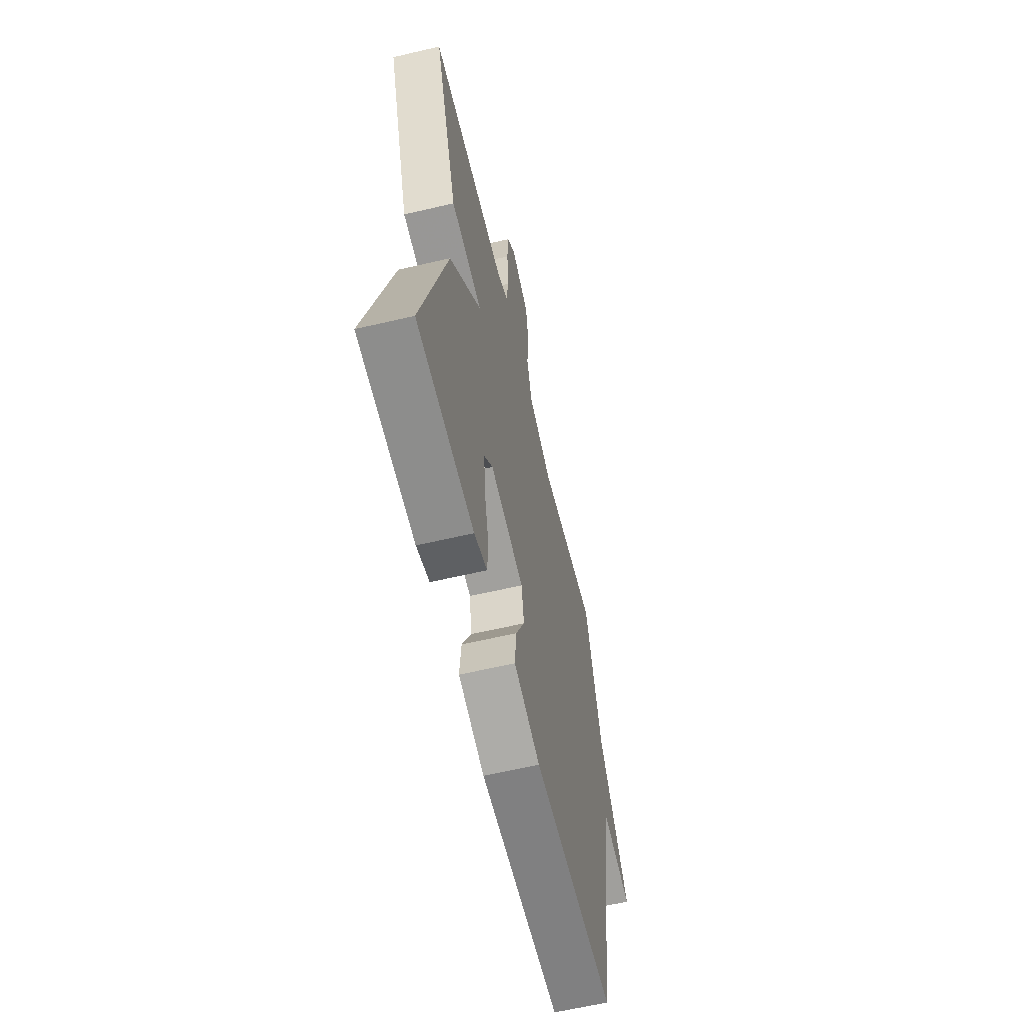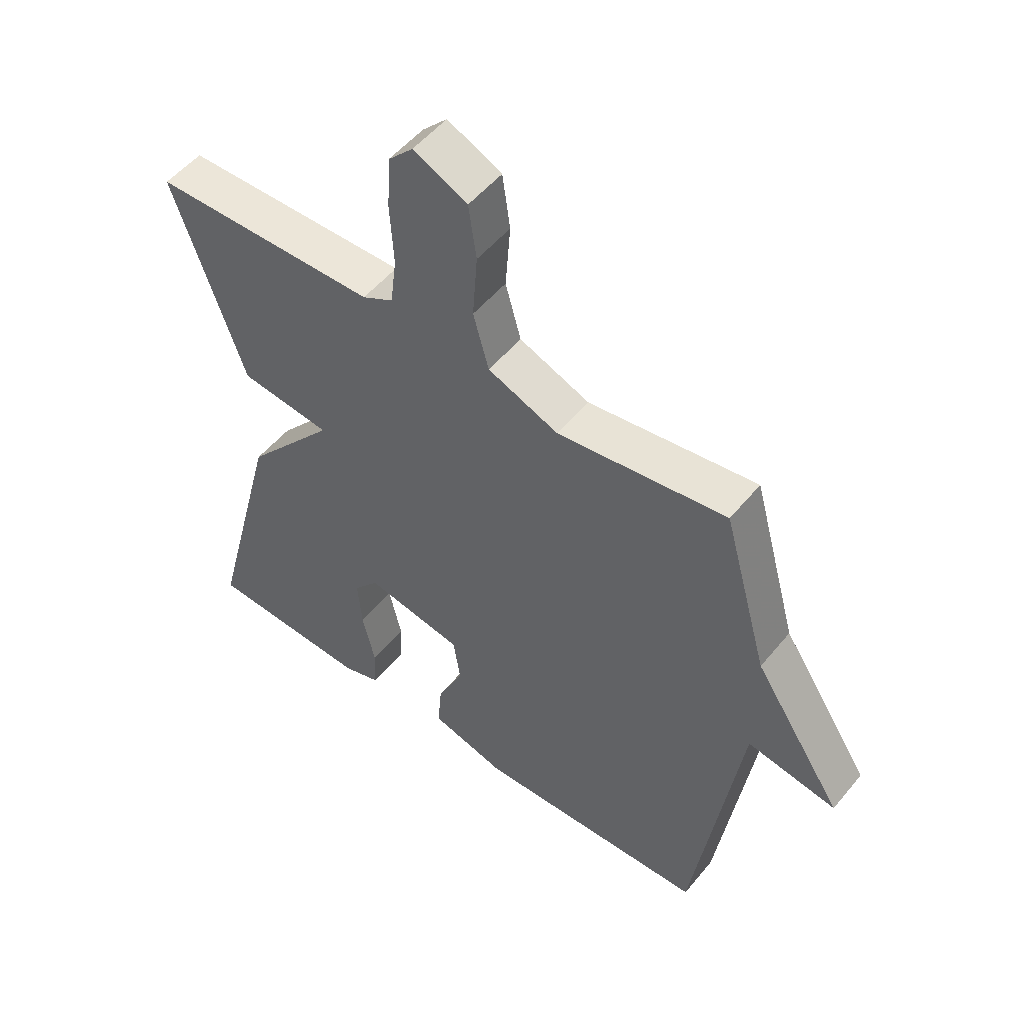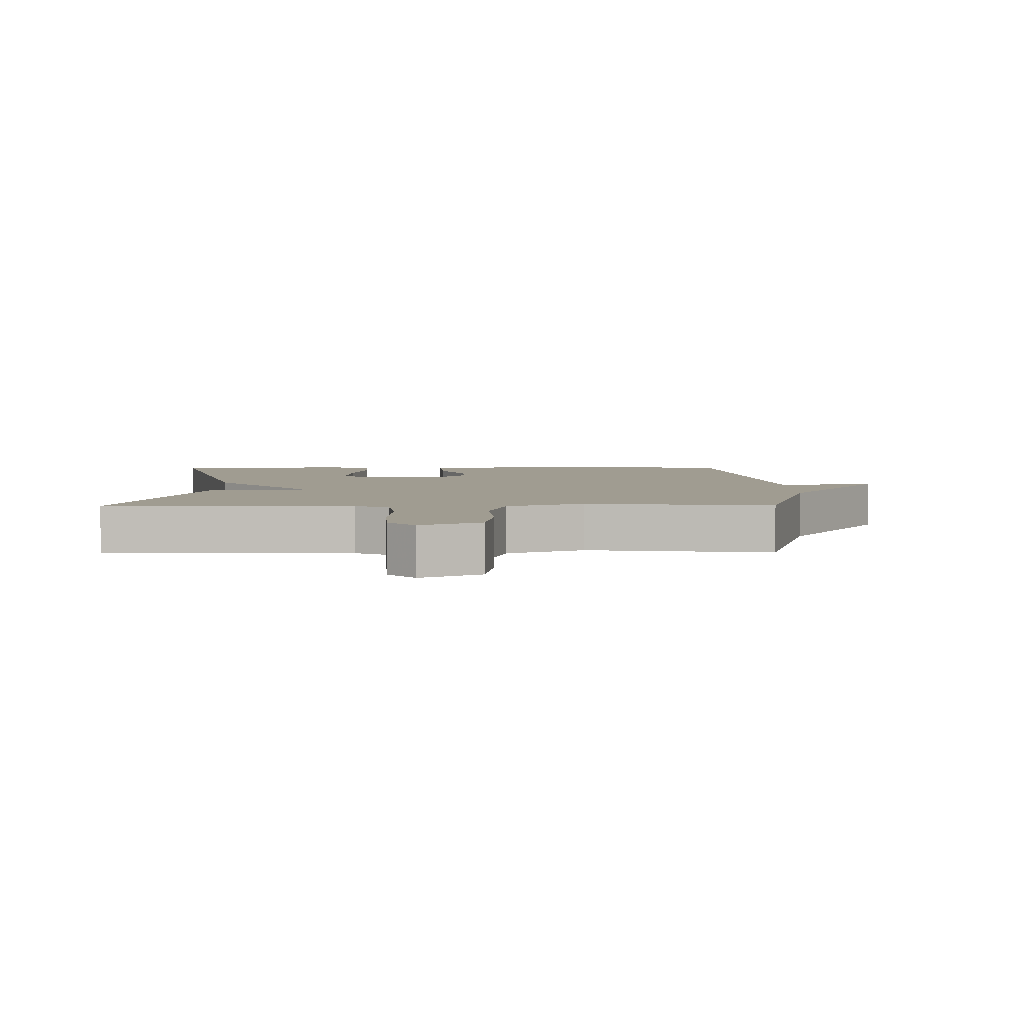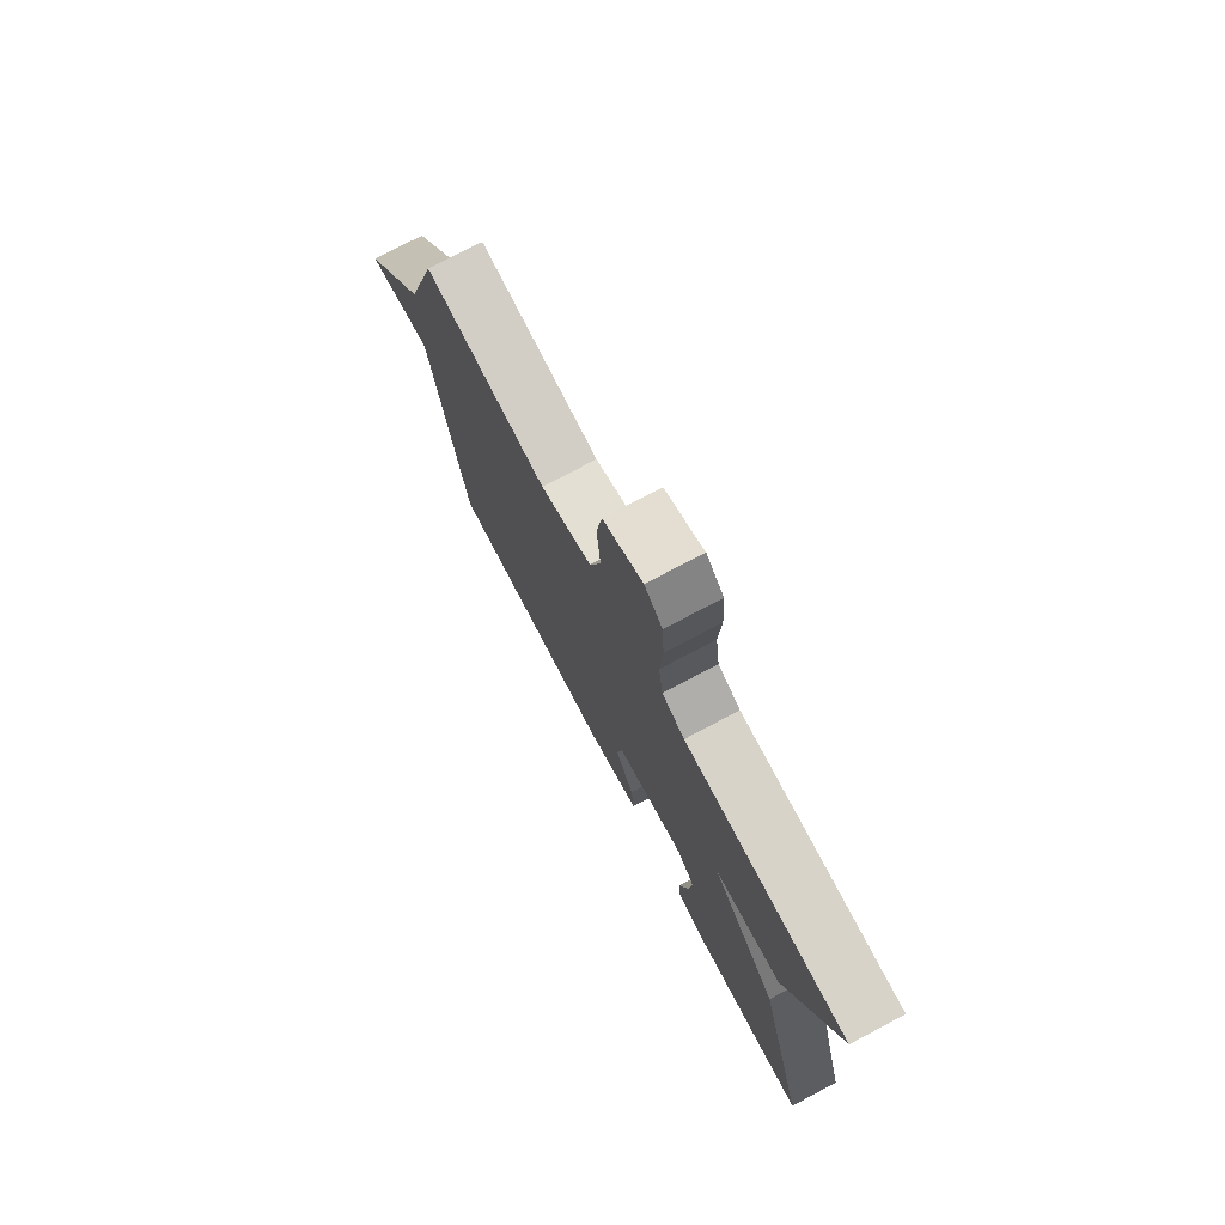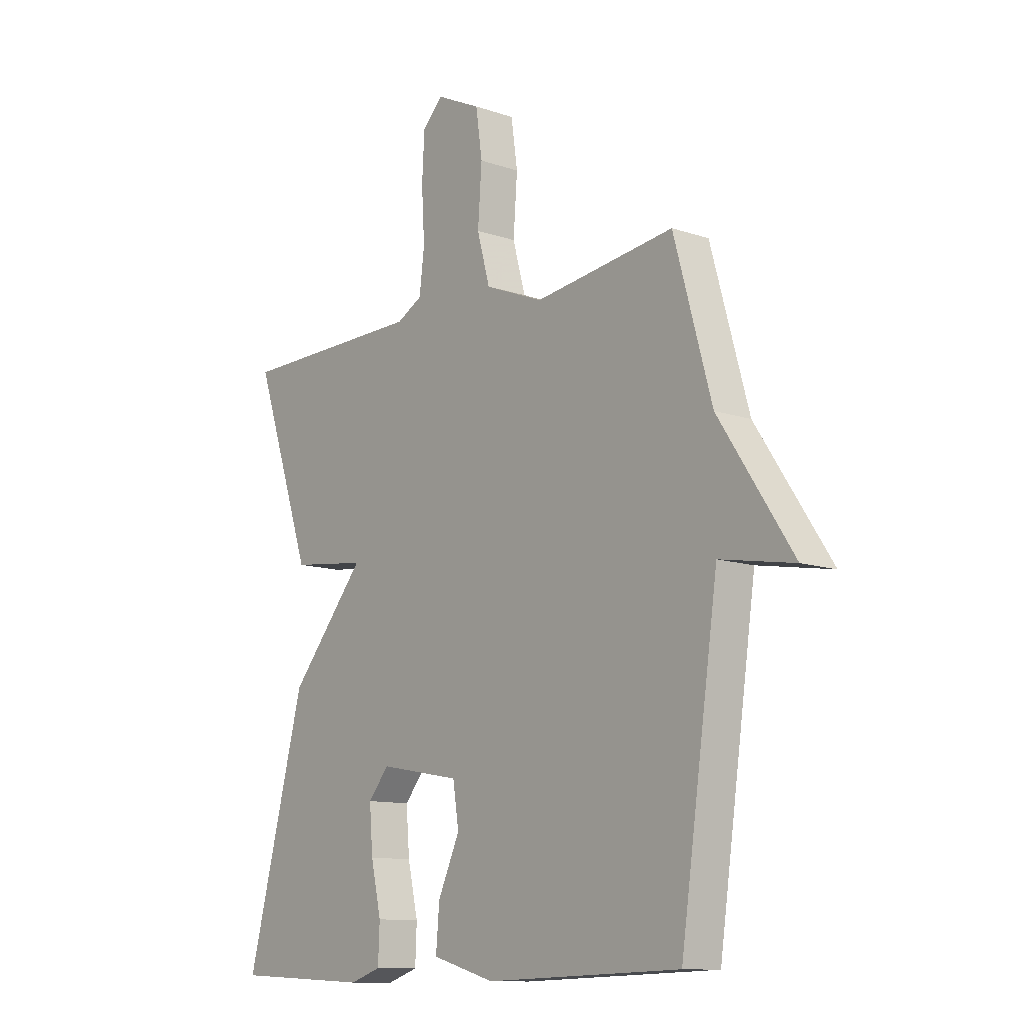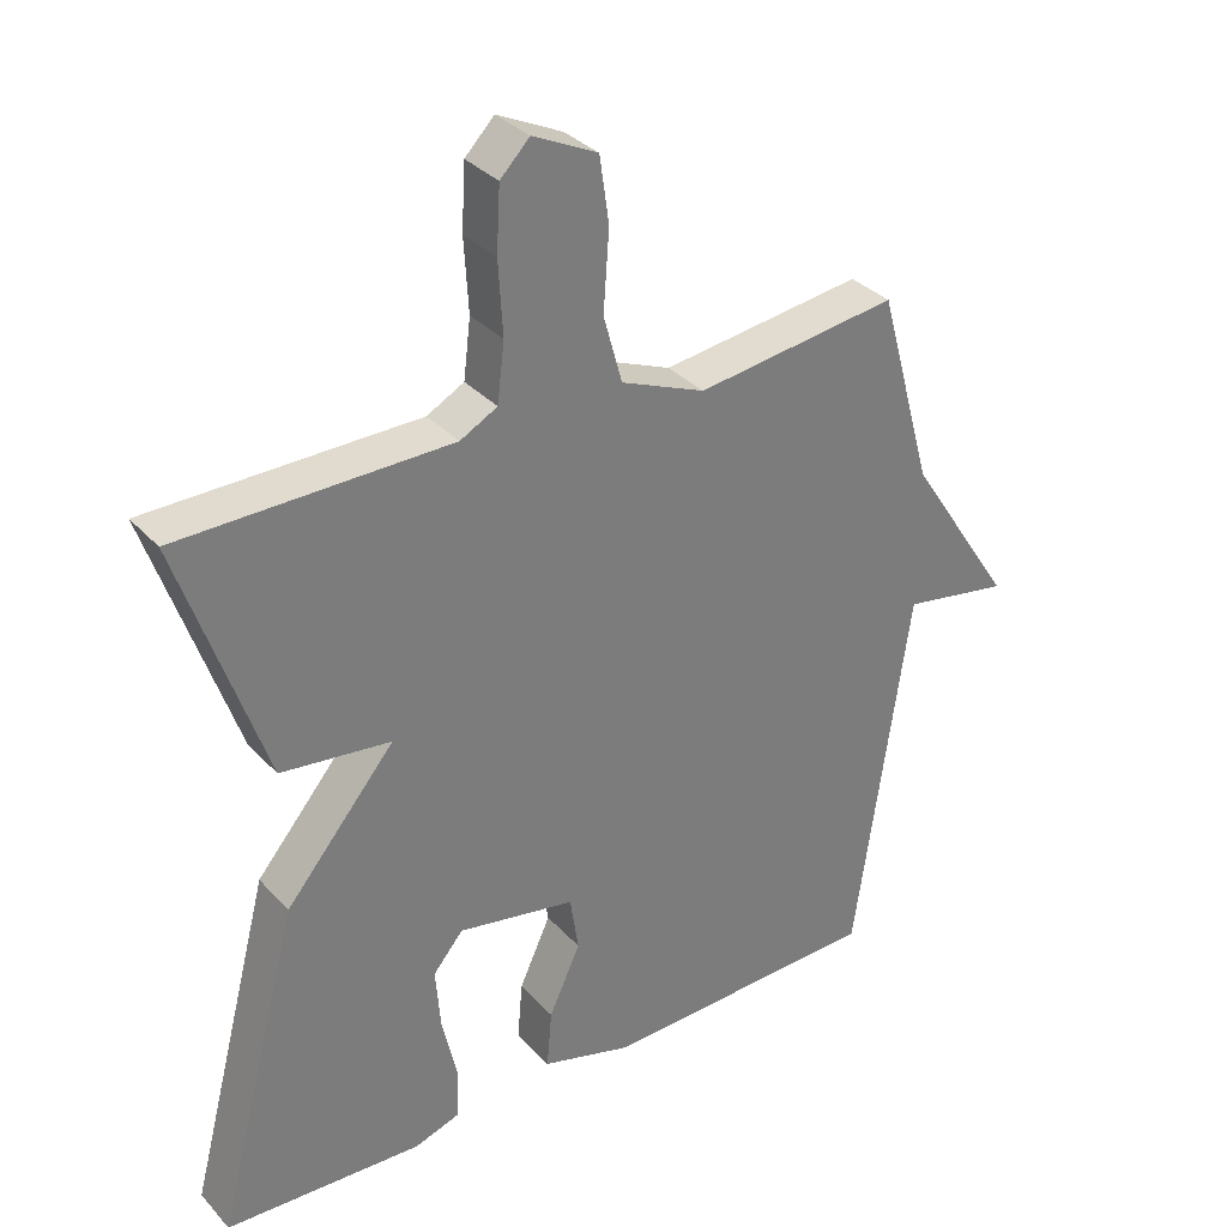
<metadata>
{"format":"obj","ext":"obj","renderer":"f3d","projection":"perspective","resolution":1024,"background":"white","views":[{"elev":-61.9,"azim":-76.6,"up":"+Z"},{"elev":52.3,"azim":38.2,"up":"+Z"},{"elev":4.4,"azim":-0.6,"up":"+Y"},{"elev":76.5,"azim":-117.8,"up":"+Z"},{"elev":-11.5,"azim":50.5,"up":"+Z"},{"elev":33.1,"azim":-35.1,"up":"+Z"}]}
</metadata>
<code>
v -0.5 0.07 -0.5
v -0.382 0.07 -0.047
v -0.229 0.07 0.135
v -0.382 0.07 0.153
v -0.5 0.07 0.5
v -0.123 0.07 0.505
v -0.071 0.07 0.533
v -0.061 0.07 0.615
v -0.067 0.07 0.717
v -0.062 0.07 0.806
v -0.021 0.07 0.848
v 0.069 0.07 0.805
v 0.082 0.07 0.714
v 0.074 0.07 0.604
v 0.1 0.07 0.51
v 0.218 0.07 0.462
v 0.5 0.07 0.5
v 0.576 0.07 0.227
v 0.725 0.07 0.001
v 0.576 0.07 0.027
v 0.5 0.07 -0.5
v 0.108 0.07 -0.513
v -0.019 0.07 -0.477
v -0.012 0.07 -0.395
v 0.032 0.07 -0.299
v 0.02 0.07 -0.221
v -0.144 0.07 -0.191
v -0.186 0.07 -0.241
v -0.179 0.07 -0.327
v -0.158 0.07 -0.42
v -0.161 0.07 -0.492
v -0.224 0.07 -0.513
v -0.5 0 -0.5
v -0.382 0 -0.047
v -0.229 0 0.135
v -0.382 0 0.153
v -0.5 0 0.5
v -0.123 0 0.505
v -0.071 0 0.533
v -0.061 0 0.615
v -0.067 0 0.717
v -0.062 0 0.806
v -0.021 0 0.848
v 0.069 0 0.805
v 0.082 0 0.714
v 0.074 0 0.604
v 0.1 0 0.51
v 0.218 0 0.462
v 0.5 0 0.5
v 0.576 0 0.227
v 0.725 0 0.001
v 0.576 0 0.027
v 0.5 0 -0.5
v 0.108 0 -0.513
v -0.019 0 -0.477
v -0.012 0 -0.395
v 0.032 0 -0.299
v 0.02 0 -0.221
v -0.144 0 -0.191
v -0.186 0 -0.241
v -0.179 0 -0.327
v -0.158 0 -0.42
v -0.161 0 -0.492
v -0.224 0 -0.513
f 32 1 2
f 31 32 2
f 30 31 2
f 29 30 2
f 28 29 2 3
f 27 28 3
f 26 27 3
f 23 24 25
f 22 23 25
f 21 22 25
f 20 21 25
f 20 25 26
f 18 19 20
f 20 26 3
f 18 20 3
f 17 18 3
f 16 17 3
f 12 13 14
f 11 12 14
f 10 11 14
f 9 10 14
f 8 9 14
f 7 8 14 15
f 16 3 4
f 15 16 4
f 7 15 4
f 6 7 4
f 4 5 6
f 34 33 64
f 34 64 63
f 34 63 62
f 34 62 61
f 35 34 61 60
f 35 60 59
f 35 59 58
f 57 56 55
f 57 55 54
f 57 54 53
f 57 53 52
f 58 57 52
f 52 51 50
f 35 58 52
f 35 52 50
f 35 50 49
f 35 49 48
f 46 45 44
f 46 44 43
f 46 43 42
f 46 42 41
f 46 41 40
f 47 46 40 39
f 36 35 48
f 36 48 47
f 36 47 39
f 36 39 38
f 38 37 36
f 1 33 34 2
f 2 34 35 3
f 3 35 36 4
f 4 36 37 5
f 5 37 38 6
f 6 38 39 7
f 7 39 40 8
f 8 40 41 9
f 9 41 42 10
f 10 42 43 11
f 11 43 44 12
f 12 44 45 13
f 13 45 46 14
f 14 46 47 15
f 15 47 48 16
f 16 48 49 17
f 17 49 50 18
f 18 50 51 19
f 19 51 52 20
f 20 52 53 21
f 21 53 54 22
f 22 54 55 23
f 23 55 56 24
f 24 56 57 25
f 25 57 58 26
f 26 58 59 27
f 27 59 60 28
f 28 60 61 29
f 29 61 62 30
f 30 62 63 31
f 31 63 64 32
f 32 64 33 1

</code>
